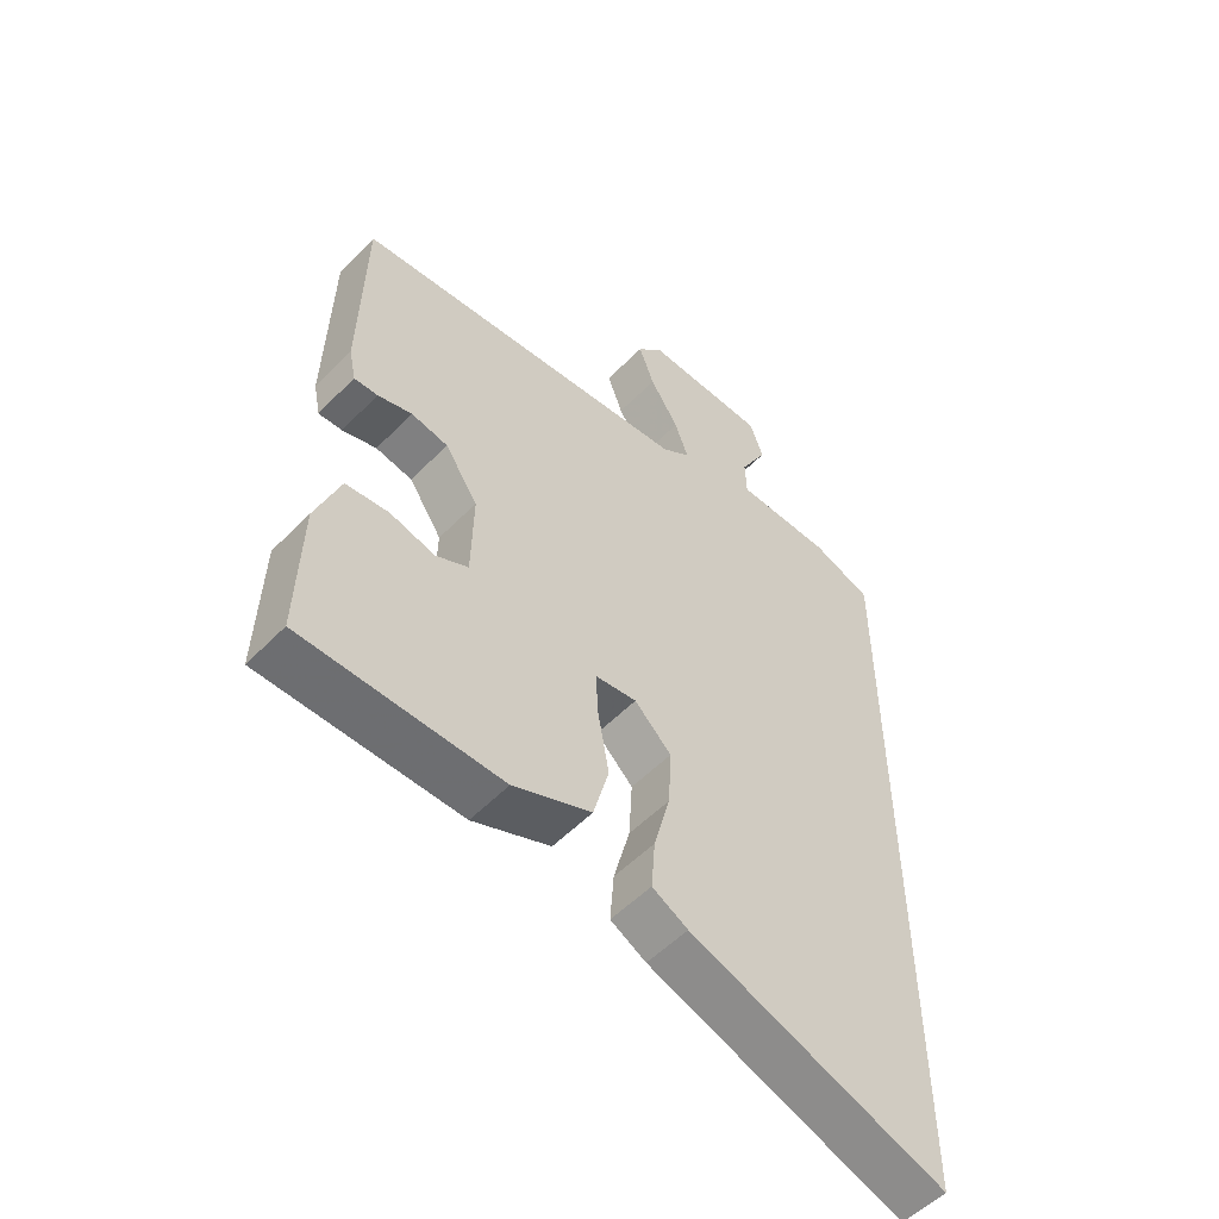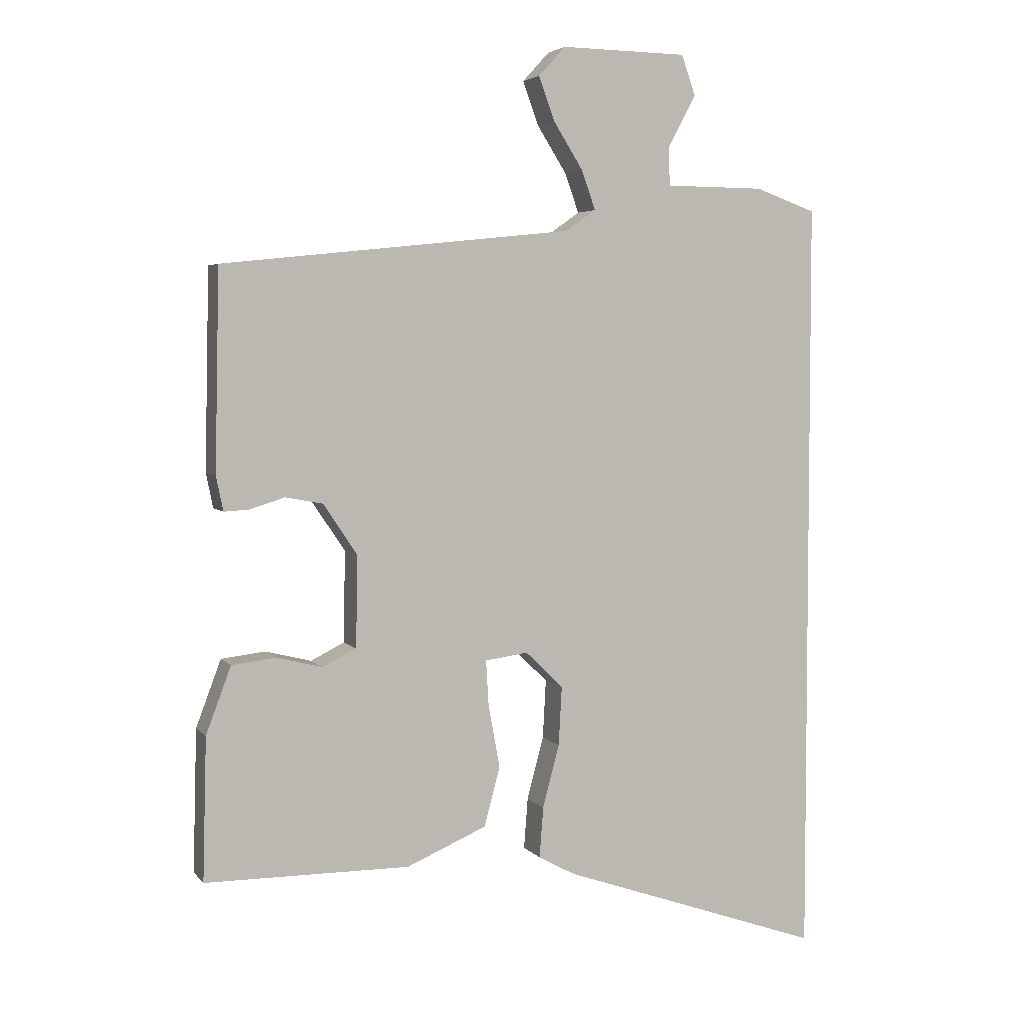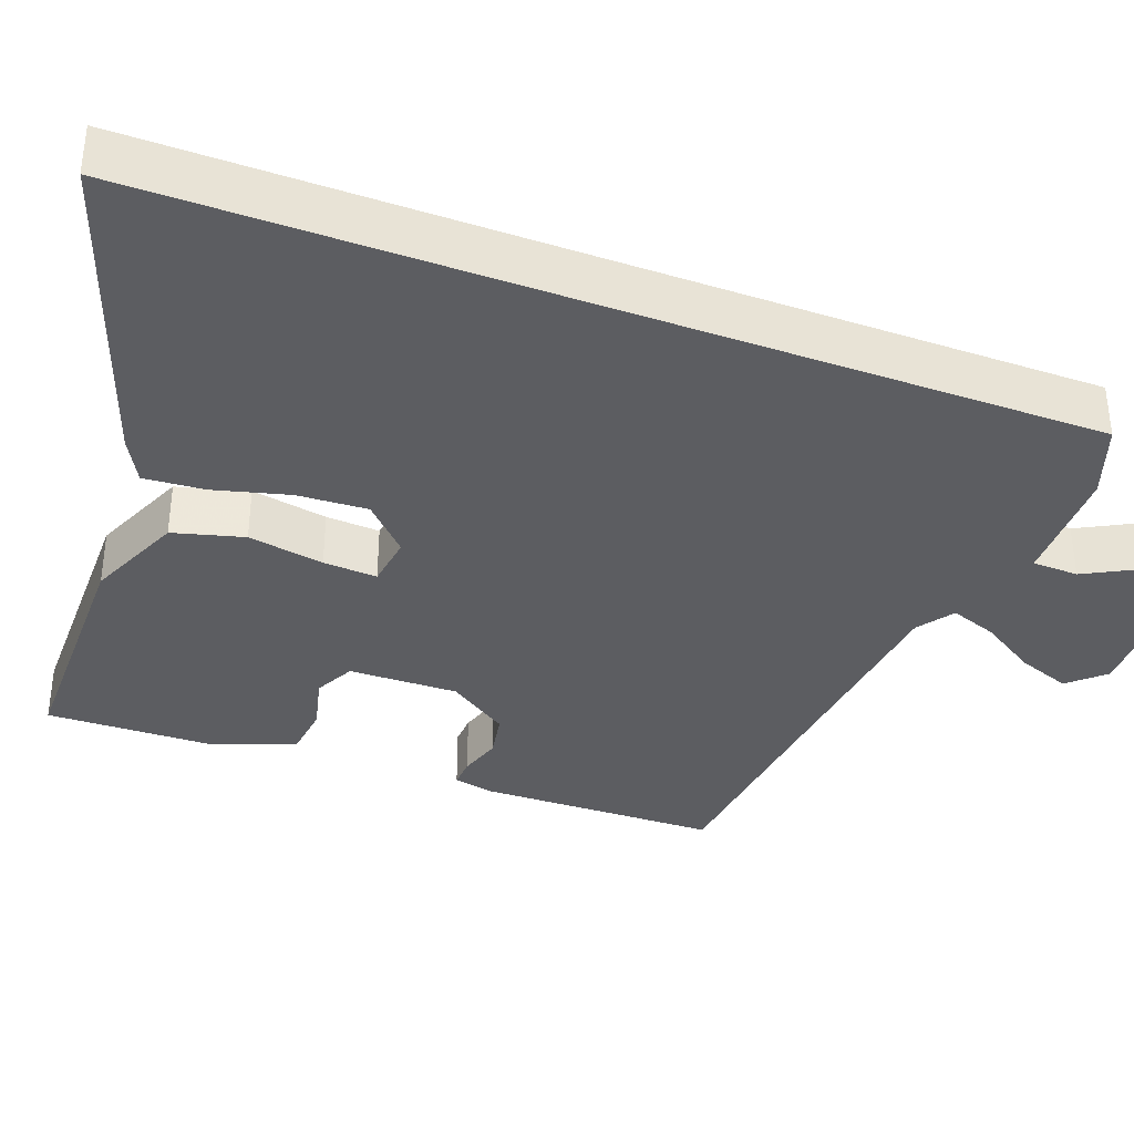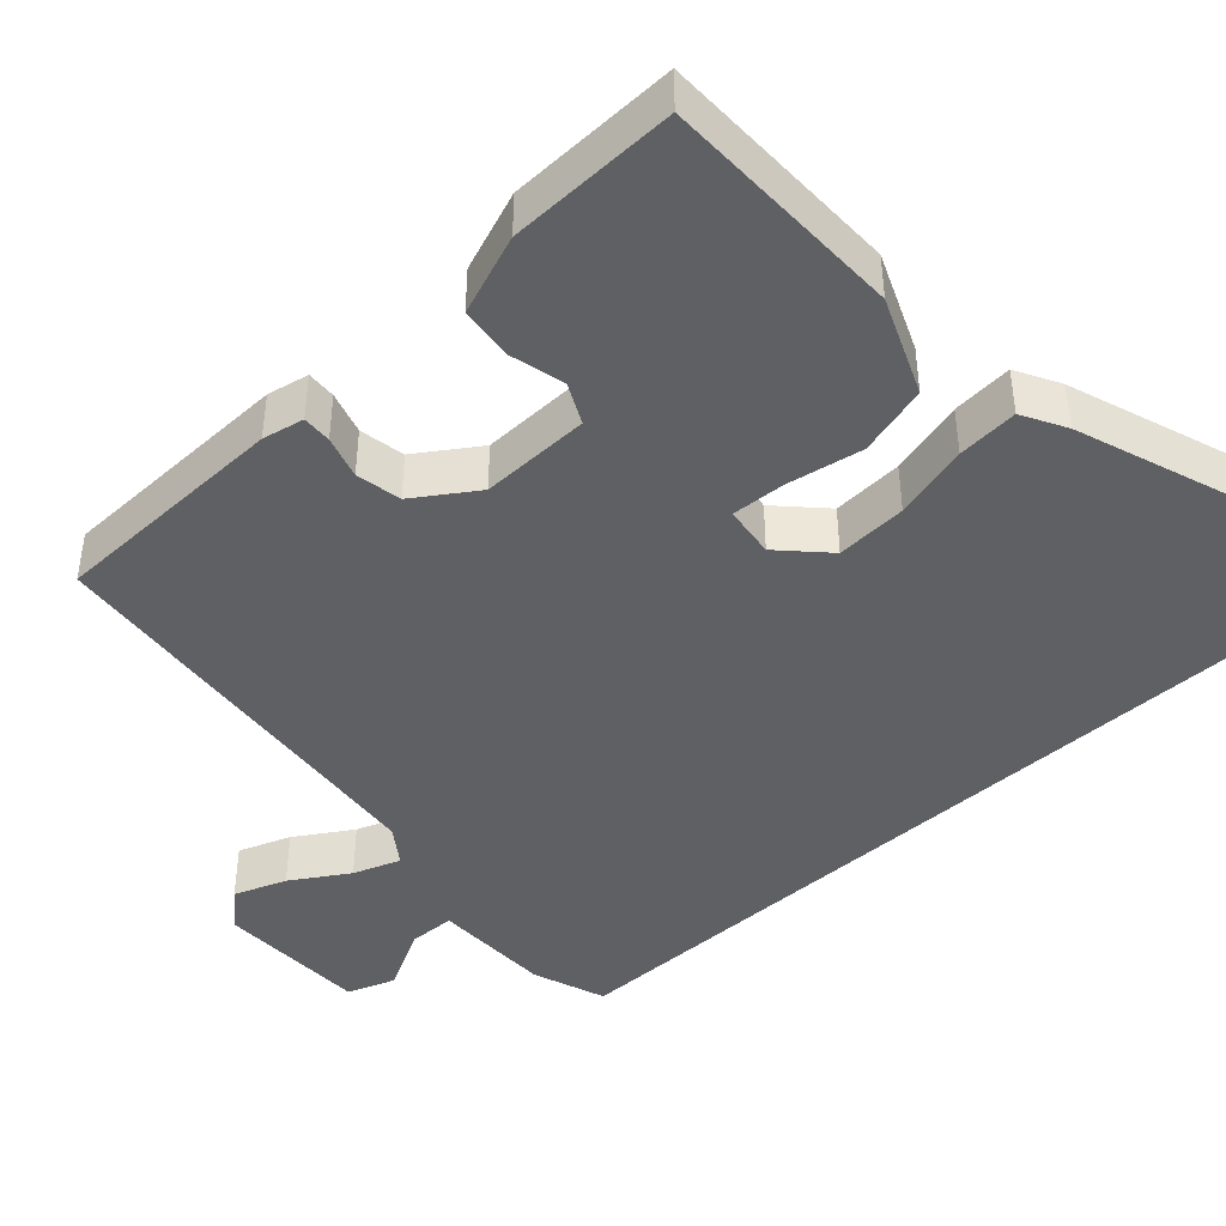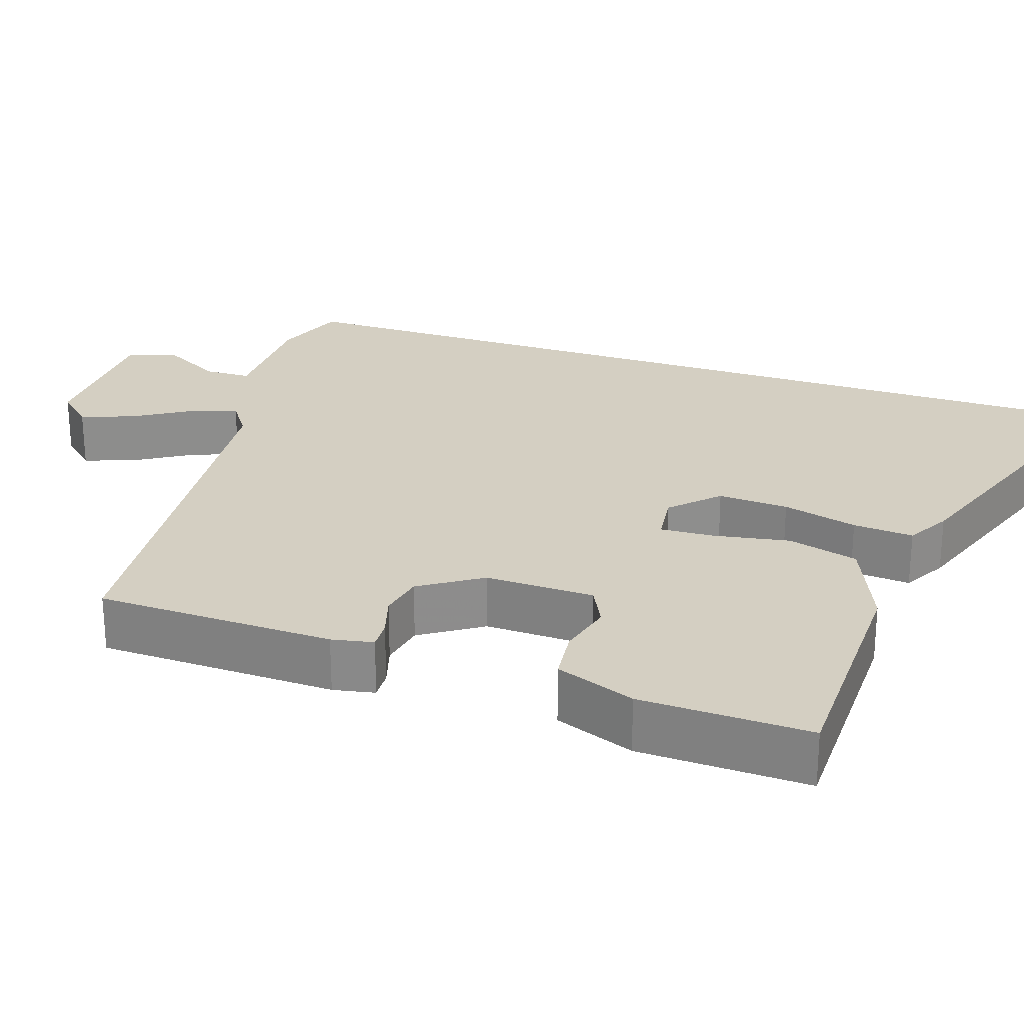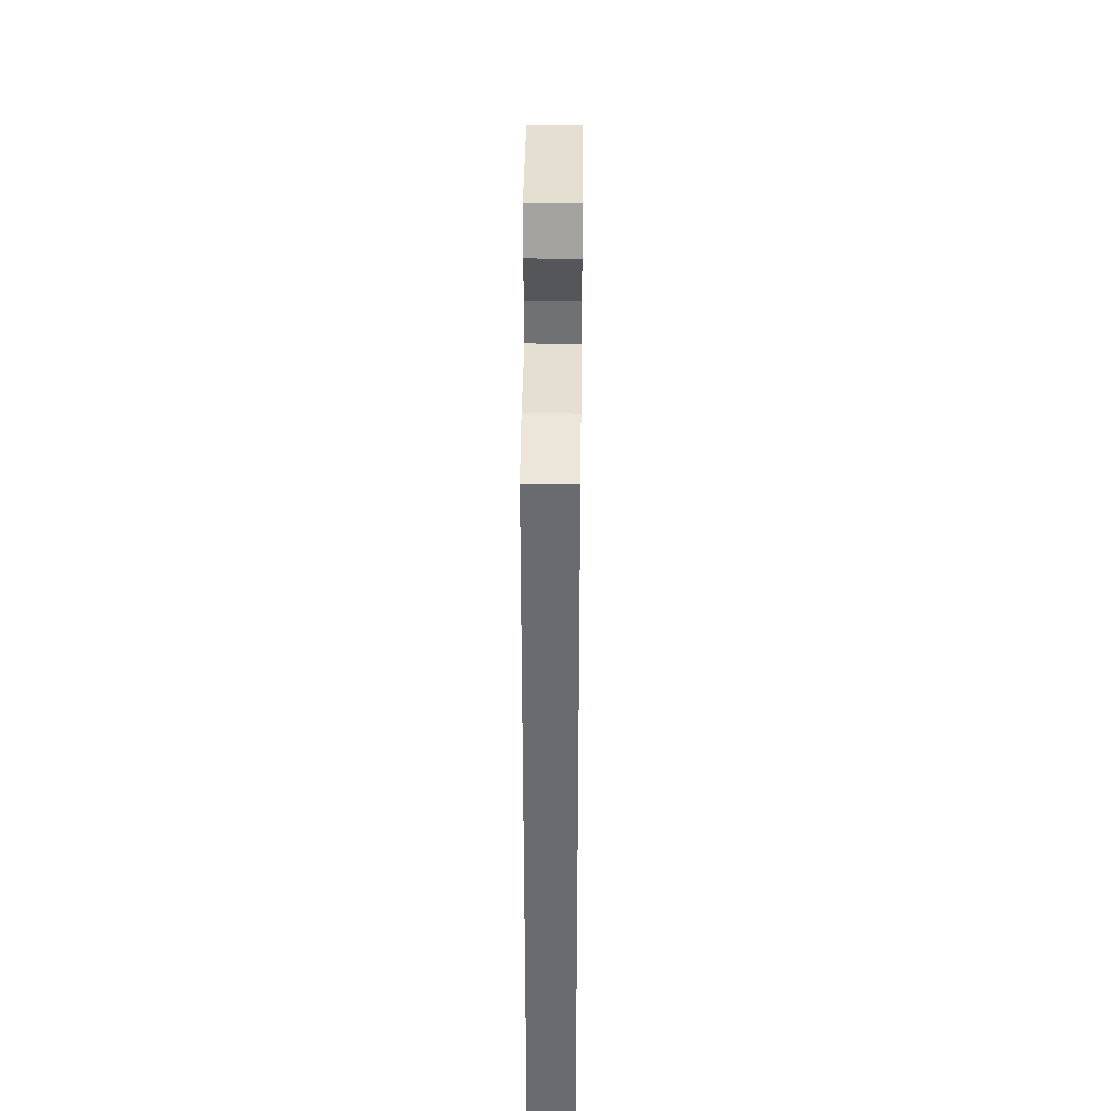
<metadata>
{"format":"obj","ext":"obj","renderer":"f3d","projection":"perspective","resolution":1024,"background":"white","views":[{"elev":-54.1,"azim":137.0,"up":"+Z"},{"elev":4.3,"azim":159.9,"up":"+Z"},{"elev":-36.3,"azim":-110.6,"up":"+Y"},{"elev":-43.4,"azim":132.4,"up":"+Y"},{"elev":25.6,"azim":108.9,"up":"+Y"},{"elev":36.6,"azim":-89.3,"up":"+Z"}]}
</metadata>
<code>
v -0.5 0.07 0.516
v -0.405 0.07 0.55
v -0.249 0.07 0.551
v -0.247 0.07 0.611
v -0.291 0.07 0.693
v -0.269 0.07 0.755
v -0.071 0.07 0.758
v -0.029 0.07 0.712
v -0.054 0.07 0.644
v -0.1 0.07 0.571
v -0.122 0.07 0.51
v -0.075 0.07 0.477
v 0.473 0.07 0.419
v 0.48 0.07 0.109
v 0.469 0.07 0.055
v 0.431 0.07 0.057
v 0.376 0.07 0.074
v 0.317 0.07 0.063
v 0.264 0.07 -0.016
v 0.267 0.07 -0.158
v 0.319 0.07 -0.184
v 0.391 0.07 -0.166
v 0.46 0.07 -0.174
v 0.499 0.07 -0.278
v 0.505 0.07 -0.499
v 0.186 0.07 -0.501
v 0.061 0.07 -0.448
v 0.036 0.07 -0.356
v 0.054 0.07 -0.257
v 0.058 0.07 -0.187
v -0.009 0.07 -0.178
v -0.068 0.07 -0.235
v -0.063 0.07 -0.327
v -0.037 0.07 -0.425
v -0.031 0.07 -0.504
v -0.088 0.07 -0.535
v -0.5 0.07 -0.678
v -0.5 0 0.516
v -0.405 0 0.55
v -0.249 0 0.551
v -0.247 0 0.611
v -0.291 0 0.693
v -0.269 0 0.755
v -0.071 0 0.758
v -0.029 0 0.712
v -0.054 0 0.644
v -0.1 0 0.571
v -0.122 0 0.51
v -0.075 0 0.477
v 0.473 0 0.419
v 0.48 0 0.109
v 0.469 0 0.055
v 0.431 0 0.057
v 0.376 0 0.074
v 0.317 0 0.063
v 0.264 0 -0.016
v 0.267 0 -0.158
v 0.319 0 -0.184
v 0.391 0 -0.166
v 0.46 0 -0.174
v 0.499 0 -0.278
v 0.505 0 -0.499
v 0.186 0 -0.501
v 0.061 0 -0.448
v 0.036 0 -0.356
v 0.054 0 -0.257
v 0.058 0 -0.187
v -0.009 0 -0.178
v -0.068 0 -0.235
v -0.063 0 -0.327
v -0.037 0 -0.425
v -0.031 0 -0.504
v -0.088 0 -0.535
v -0.5 0 -0.678
f 33 34 35 36
f 32 33 36 37
f 26 27 28 29
f 26 29 30
f 25 26 30
f 24 25 30
f 21 22 23 24
f 20 21 24 30
f 19 20 30 31
f 14 15 16 17
f 12 13 14 17
f 11 12 17 18
f 7 8 9 10
f 7 10 11
f 4 5 6 7
f 3 4 7 11
f 32 37 1 2
f 31 32 2 3
f 18 19 31
f 3 11 18 31
f 73 72 71 70
f 74 73 70 69
f 66 65 64 63
f 67 66 63
f 67 63 62
f 67 62 61
f 61 60 59 58
f 67 61 58 57
f 68 67 57 56
f 54 53 52 51
f 54 51 50 49
f 55 54 49 48
f 47 46 45 44
f 48 47 44
f 44 43 42 41
f 48 44 41 40
f 39 38 74 69
f 40 39 69 68
f 68 56 55
f 68 55 48 40
f 1 38 39 2
f 2 39 40 3
f 3 40 41 4
f 4 41 42 5
f 5 42 43 6
f 6 43 44 7
f 7 44 45 8
f 8 45 46 9
f 9 46 47 10
f 10 47 48 11
f 11 48 49 12
f 12 49 50 13
f 13 50 51 14
f 14 51 52 15
f 15 52 53 16
f 16 53 54 17
f 17 54 55 18
f 18 55 56 19
f 19 56 57 20
f 20 57 58 21
f 21 58 59 22
f 22 59 60 23
f 23 60 61 24
f 24 61 62 25
f 25 62 63 26
f 26 63 64 27
f 27 64 65 28
f 28 65 66 29
f 29 66 67 30
f 30 67 68 31
f 31 68 69 32
f 32 69 70 33
f 33 70 71 34
f 34 71 72 35
f 35 72 73 36
f 36 73 74 37
f 37 74 38 1

</code>
